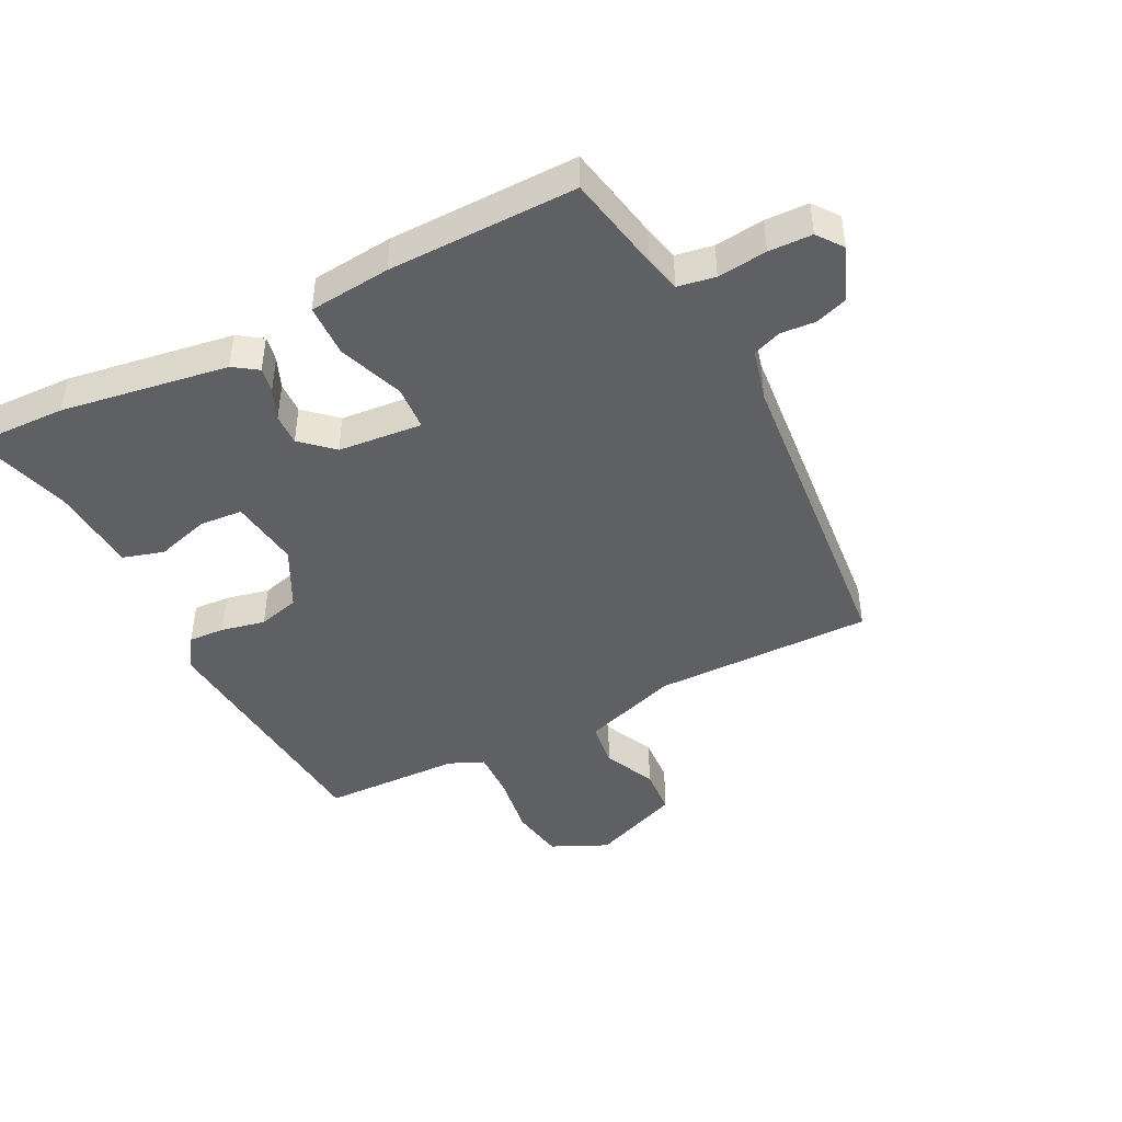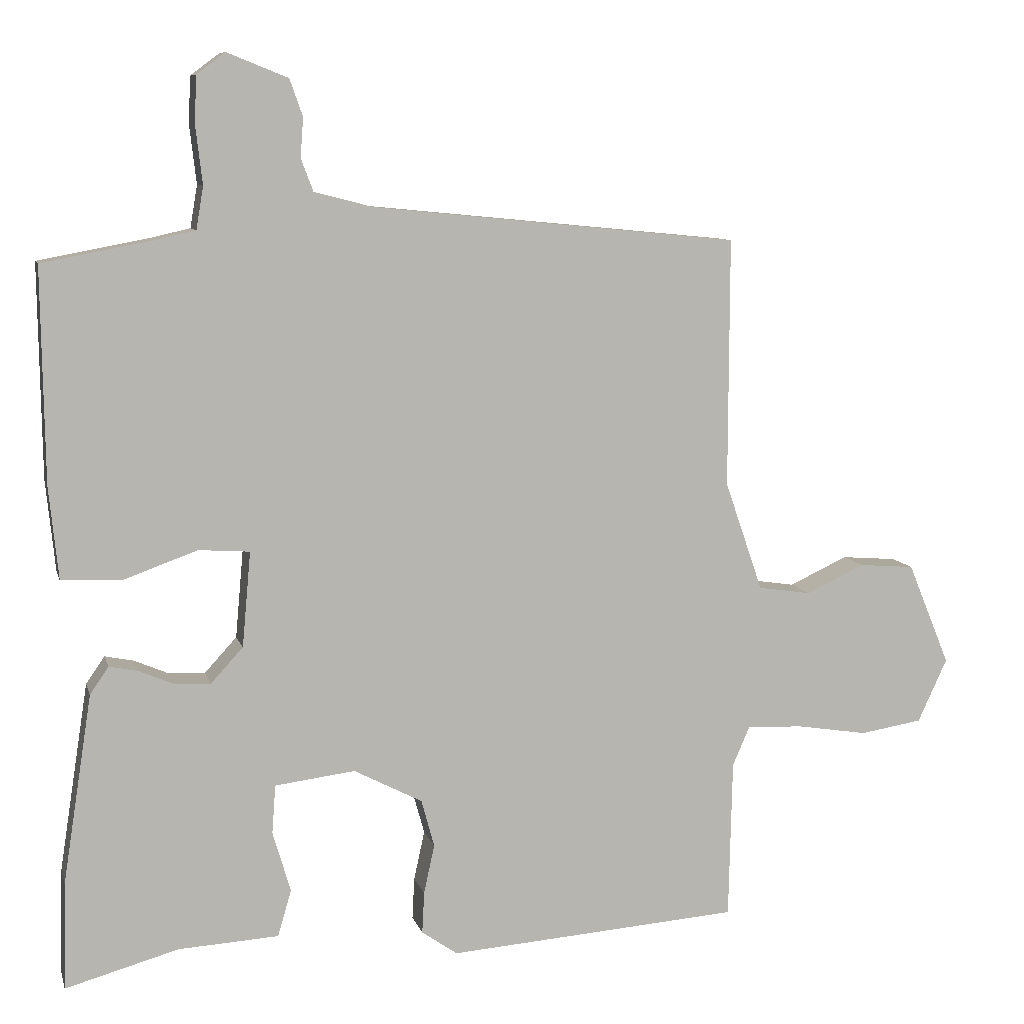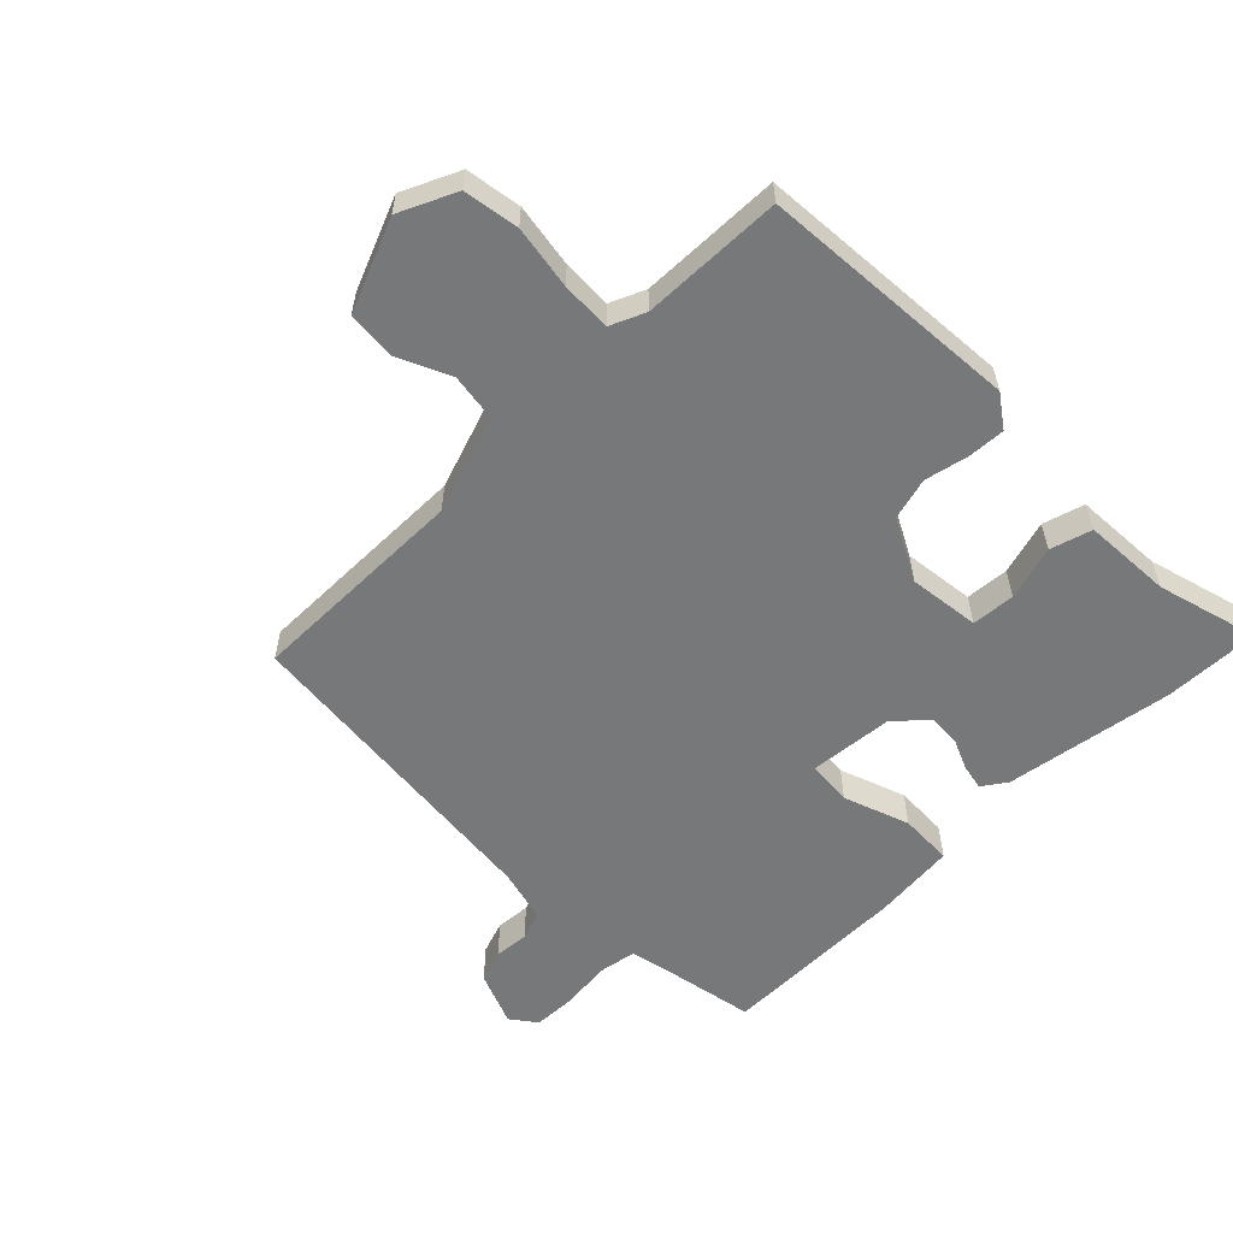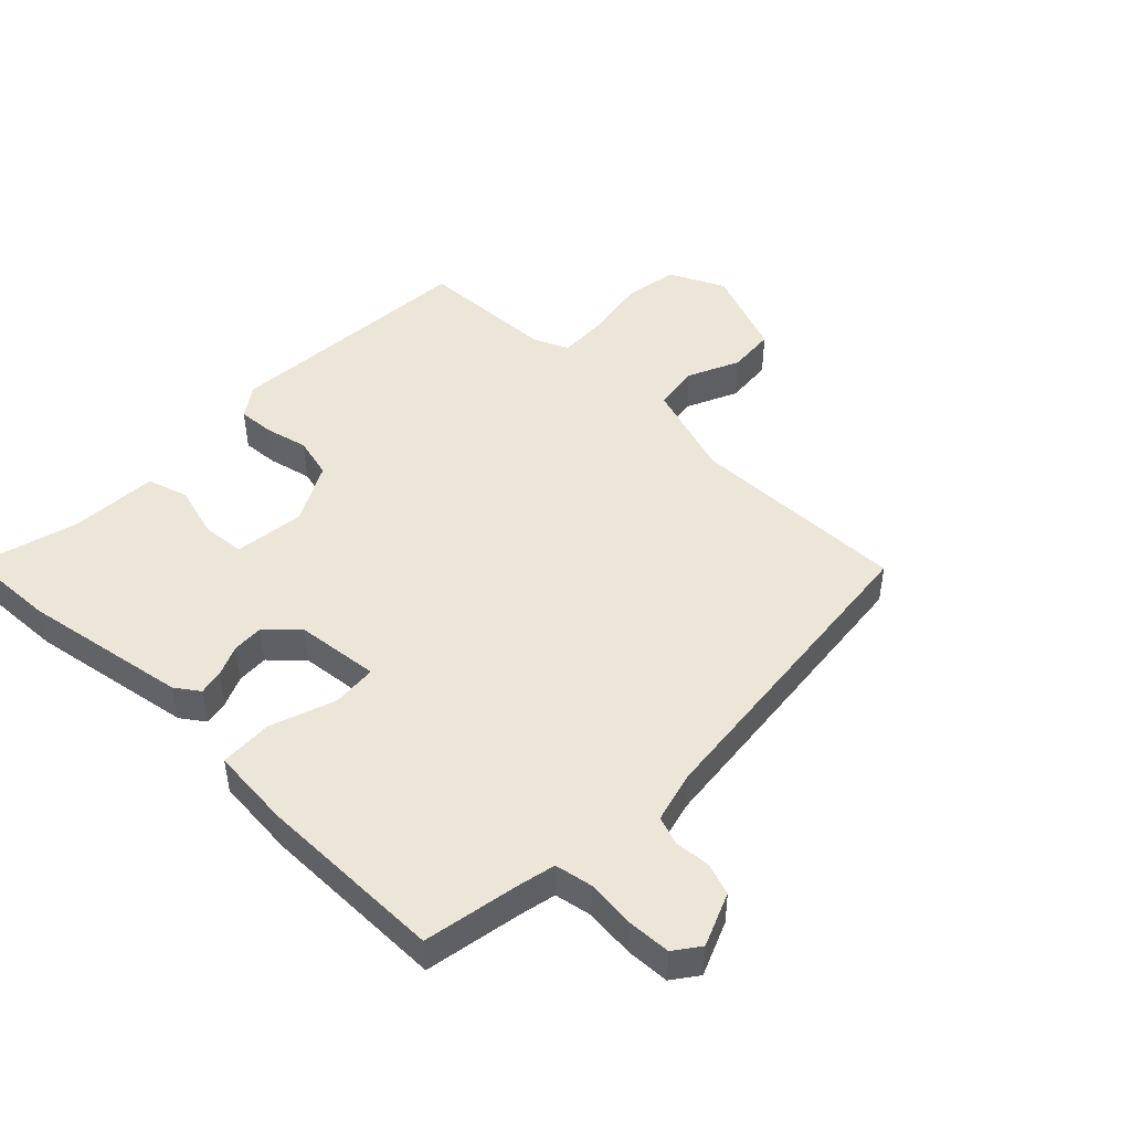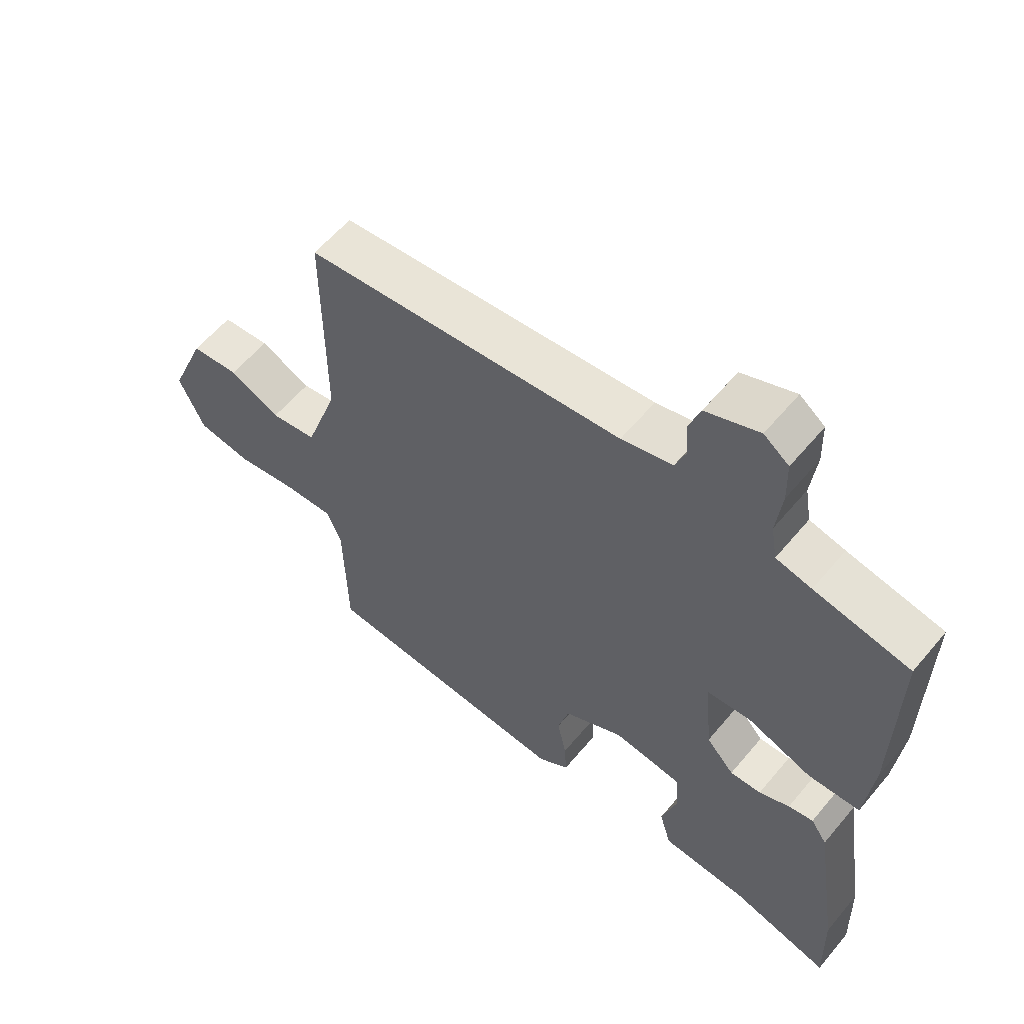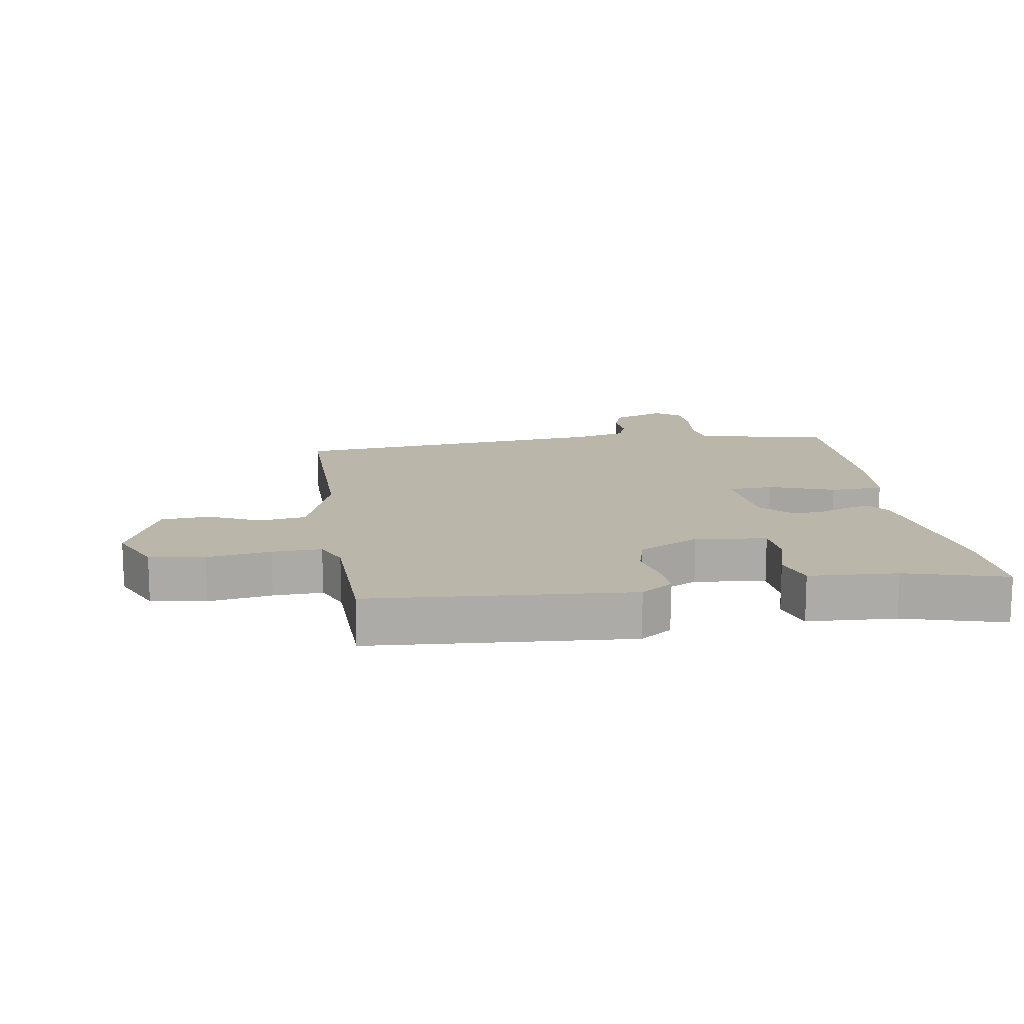
<metadata>
{"format":"obj","ext":"obj","renderer":"f3d","projection":"perspective","resolution":1024,"background":"white","views":[{"elev":-44.2,"azim":-63.0,"up":"+Y"},{"elev":8.7,"azim":-13.8,"up":"+Z"},{"elev":-57.4,"azim":134.7,"up":"+Y"},{"elev":46.5,"azim":-46.4,"up":"+Y"},{"elev":58.8,"azim":-140.5,"up":"+Z"},{"elev":14.1,"azim":171.1,"up":"+Y"}]}
</metadata>
<code>
v -0.509 0.07 0.468
v -0.356 0.07 0.497
v -0.299 0.07 0.51
v -0.289 0.07 0.569
v -0.298 0.07 0.647
v -0.296 0.07 0.715
v -0.256 0.07 0.745
v -0.171 0.07 0.711
v -0.153 0.07 0.66
v -0.157 0.07 0.605
v -0.14 0.07 0.56
v -0.058 0.07 0.539
v 0.454 0.07 0.489
v 0.453 0.07 0.141
v 0.506 0.07 -0.012
v 0.58 0.07 -0.023
v 0.662 0.07 0.015
v 0.739 0.07 0.009
v 0.798 0.07 -0.134
v 0.757 0.07 -0.223
v 0.67 0.07 -0.237
v 0.57 0.07 -0.221
v 0.492 0.07 -0.218
v 0.468 0.07 -0.273
v 0.463 0.07 -0.495
v 0.054 0.07 -0.525
v 0.004 0.07 -0.49
v 0.007 0.07 -0.432
v 0.022 0.07 -0.363
v 0.004 0.07 -0.297
v -0.092 0.07 -0.247
v -0.204 0.07 -0.261
v -0.209 0.07 -0.329
v -0.184 0.07 -0.414
v -0.203 0.07 -0.479
v -0.343 0.07 -0.487
v -0.501 0.07 -0.531
v -0.497 0.07 -0.382
v -0.456 0.07 -0.118
v -0.43 0.07 -0.08
v -0.39 0.07 -0.088
v -0.341 0.07 -0.109
v -0.291 0.07 -0.111
v -0.246 0.07 -0.062
v -0.234 0.07 0.071
v -0.305 0.07 0.076
v -0.408 0.07 0.039
v -0.492 0.07 0.042
v -0.505 0.07 0.171
v -0.509 0 0.468
v -0.356 0 0.497
v -0.299 0 0.51
v -0.289 0 0.569
v -0.298 0 0.647
v -0.296 0 0.715
v -0.256 0 0.745
v -0.171 0 0.711
v -0.153 0 0.66
v -0.157 0 0.605
v -0.14 0 0.56
v -0.058 0 0.539
v 0.454 0 0.489
v 0.453 0 0.141
v 0.506 0 -0.012
v 0.58 0 -0.023
v 0.662 0 0.015
v 0.739 0 0.009
v 0.798 0 -0.134
v 0.757 0 -0.223
v 0.67 0 -0.237
v 0.57 0 -0.221
v 0.492 0 -0.218
v 0.468 0 -0.273
v 0.463 0 -0.495
v 0.054 0 -0.525
v 0.004 0 -0.49
v 0.007 0 -0.432
v 0.022 0 -0.363
v 0.004 0 -0.297
v -0.092 0 -0.247
v -0.204 0 -0.261
v -0.209 0 -0.329
v -0.184 0 -0.414
v -0.203 0 -0.479
v -0.343 0 -0.487
v -0.501 0 -0.531
v -0.497 0 -0.382
v -0.456 0 -0.118
v -0.43 0 -0.08
v -0.39 0 -0.088
v -0.341 0 -0.109
v -0.291 0 -0.111
v -0.246 0 -0.062
v -0.234 0 0.071
v -0.305 0 0.076
v -0.408 0 0.039
v -0.492 0 0.042
v -0.505 0 0.171
f 46 47 48 49
f 45 46 49 1
f 39 40 41 42
f 39 42 43
f 36 37 38 39
f 36 39 43
f 33 34 35 36
f 32 33 36 43
f 31 32 43 44
f 26 27 28 29
f 24 25 26 29
f 23 24 29 30
f 19 20 21 22
f 19 22 23
f 16 17 18 19
f 15 16 19 23
f 14 15 23 30
f 12 13 14 30
f 7 8 9 10
f 7 10 11
f 4 5 6 7
f 3 4 7 11
f 45 1 2
f 45 2 3
f 30 31 44 45
f 12 30 45
f 3 11 12 45
f 98 97 96 95
f 50 98 95 94
f 91 90 89 88
f 92 91 88
f 88 87 86 85
f 92 88 85
f 85 84 83 82
f 92 85 82 81
f 93 92 81 80
f 78 77 76 75
f 78 75 74 73
f 79 78 73 72
f 71 70 69 68
f 72 71 68
f 68 67 66 65
f 72 68 65 64
f 79 72 64 63
f 79 63 62 61
f 59 58 57 56
f 60 59 56
f 56 55 54 53
f 60 56 53 52
f 51 50 94
f 52 51 94
f 94 93 80 79
f 94 79 61
f 94 61 60 52
f 1 50 51 2
f 2 51 52 3
f 3 52 53 4
f 4 53 54 5
f 5 54 55 6
f 6 55 56 7
f 7 56 57 8
f 8 57 58 9
f 9 58 59 10
f 10 59 60 11
f 11 60 61 12
f 12 61 62 13
f 13 62 63 14
f 14 63 64 15
f 15 64 65 16
f 16 65 66 17
f 17 66 67 18
f 18 67 68 19
f 19 68 69 20
f 20 69 70 21
f 21 70 71 22
f 22 71 72 23
f 23 72 73 24
f 24 73 74 25
f 25 74 75 26
f 26 75 76 27
f 27 76 77 28
f 28 77 78 29
f 29 78 79 30
f 30 79 80 31
f 31 80 81 32
f 32 81 82 33
f 33 82 83 34
f 34 83 84 35
f 35 84 85 36
f 36 85 86 37
f 37 86 87 38
f 38 87 88 39
f 39 88 89 40
f 40 89 90 41
f 41 90 91 42
f 42 91 92 43
f 43 92 93 44
f 44 93 94 45
f 45 94 95 46
f 46 95 96 47
f 47 96 97 48
f 48 97 98 49
f 49 98 50 1

</code>
